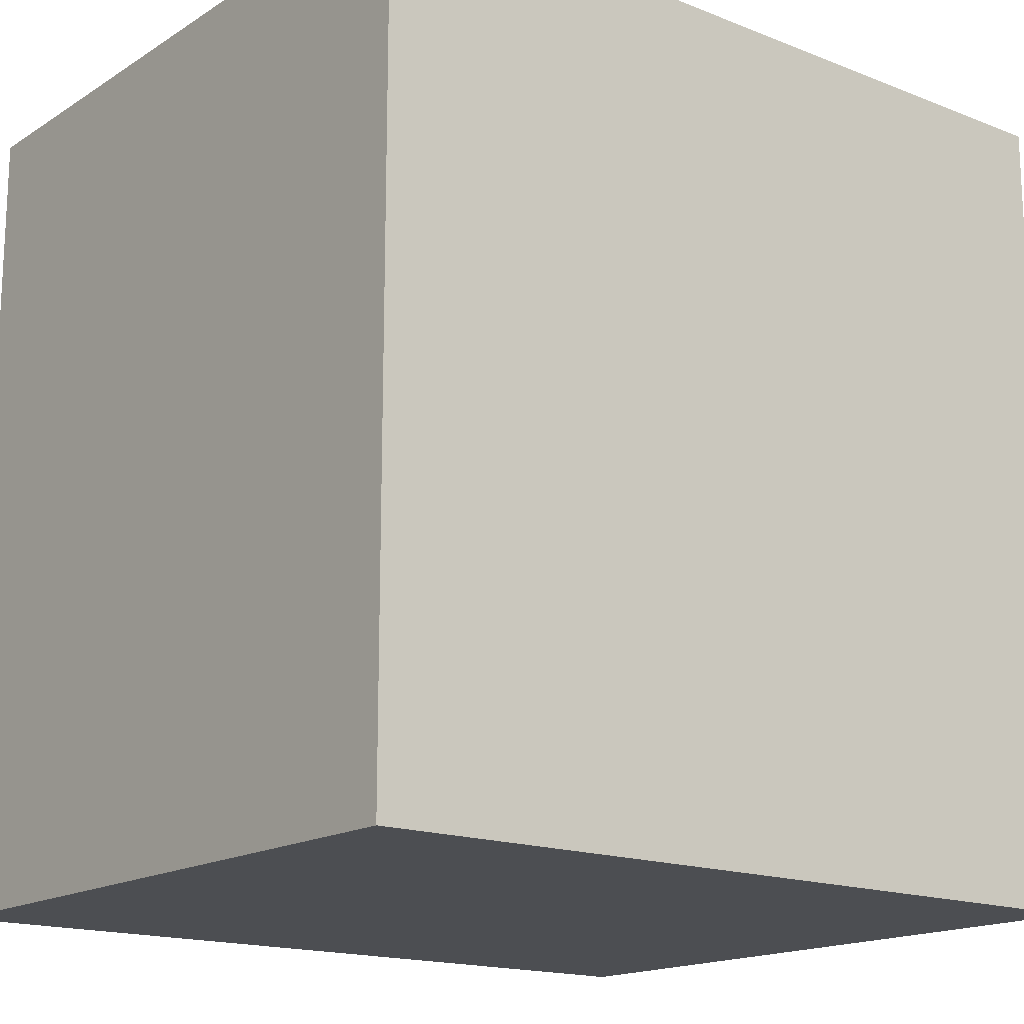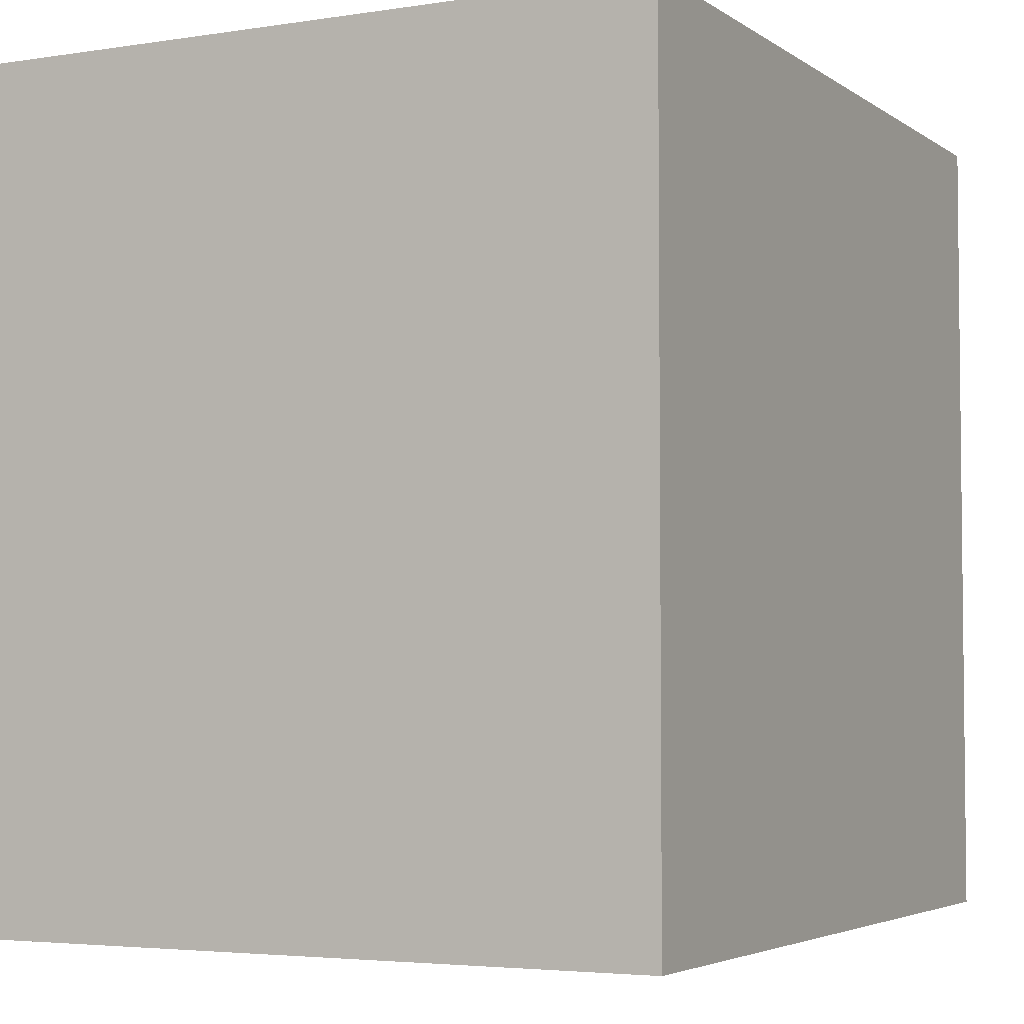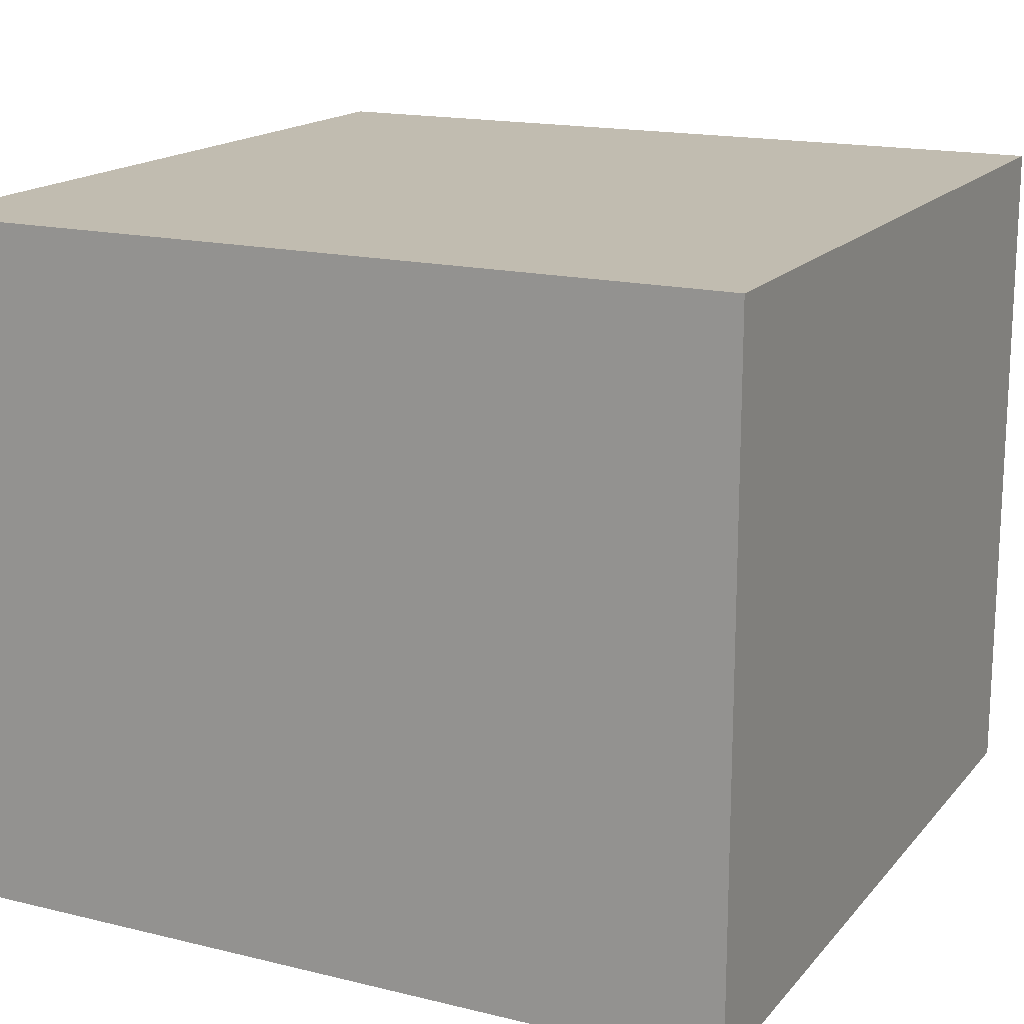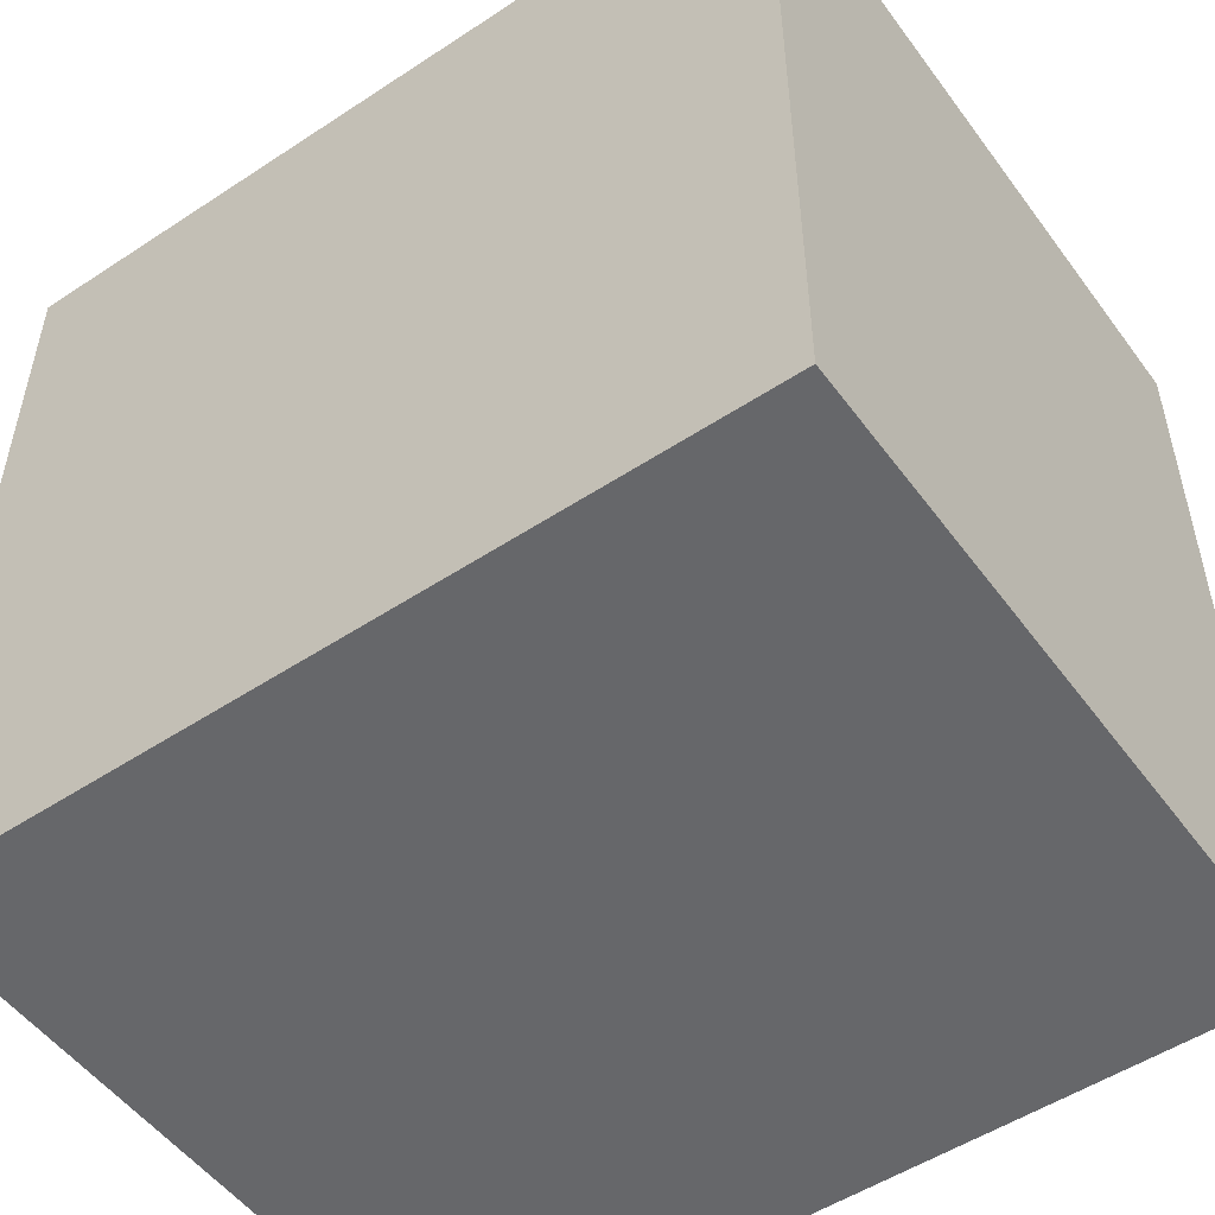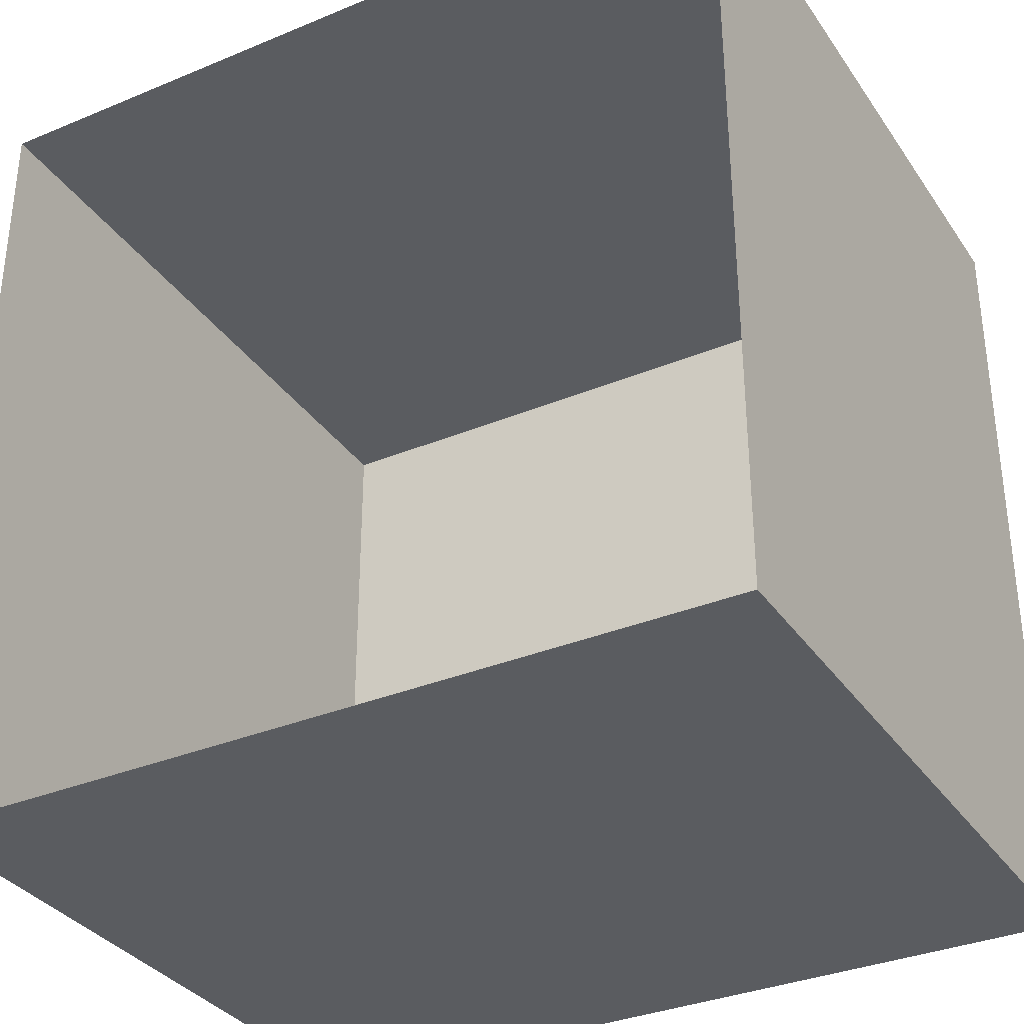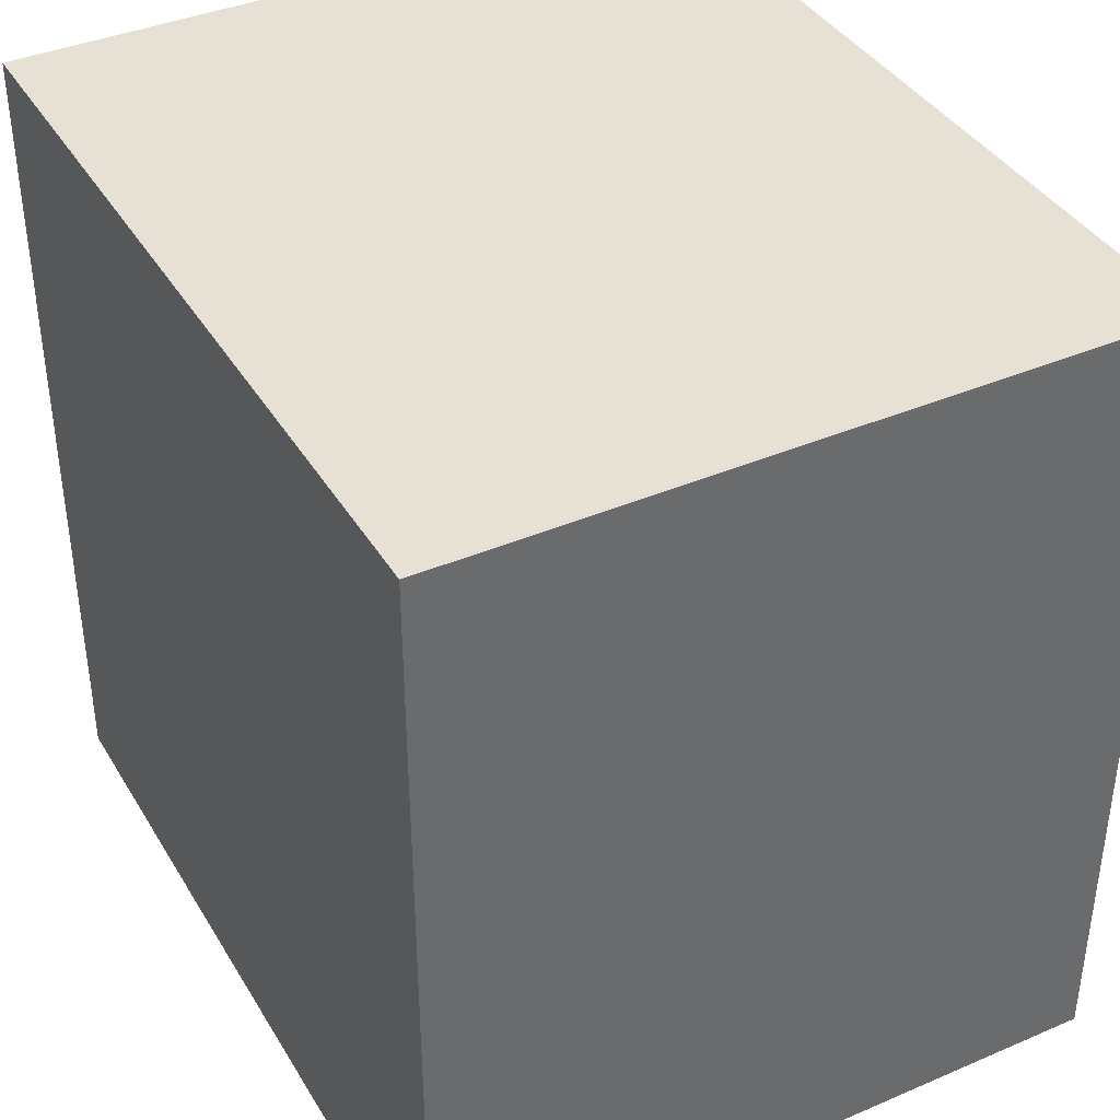
<metadata>
{"format":"obj","ext":"obj","renderer":"f3d","projection":"perspective","resolution":1024,"background":"white","views":[{"elev":-16.6,"azim":-38.6,"up":"+Y"},{"elev":-4.0,"azim":-62.9,"up":"+Y"},{"elev":16.6,"azim":-63.6,"up":"+Z"},{"elev":-52.1,"azim":35.4,"up":"+Y"},{"elev":-34.0,"azim":-150.6,"up":"+Y"},{"elev":39.2,"azim":61.9,"up":"+Y"}]}
</metadata>
<code>
g Box1473
v -0.9543 -0.4869 1.045
v -0.9543 1.987 1.045
v 1.52 1.987 1.045
v 1.52 -0.4869 1.045
v -0.9543 -0.4869 -1.037
v -0.9543 -0.4869 1.045
v 1.52 -0.4869 1.045
v 1.52 -0.4869 -1.037
v 1.52 -0.4869 -1.037
v 1.52 -0.4869 1.045
v 1.52 1.987 1.045
v 1.52 1.987 -1.037
v 1.52 1.987 -1.037
v 1.52 1.987 1.045
v -0.9543 1.987 1.045
v -0.9543 1.987 -1.037
v -0.9543 1.987 -1.037
v -0.9543 1.987 1.045
v -0.9543 -0.4869 1.045
v -0.9543 -0.4869 -1.037
g Box1473_0
f 3 2 1
f 4 3 1
f 7 6 5
f 8 7 5
f 11 10 9
f 12 11 9
f 15 14 13
f 16 15 13
f 19 18 17
f 20 19 17

</code>
